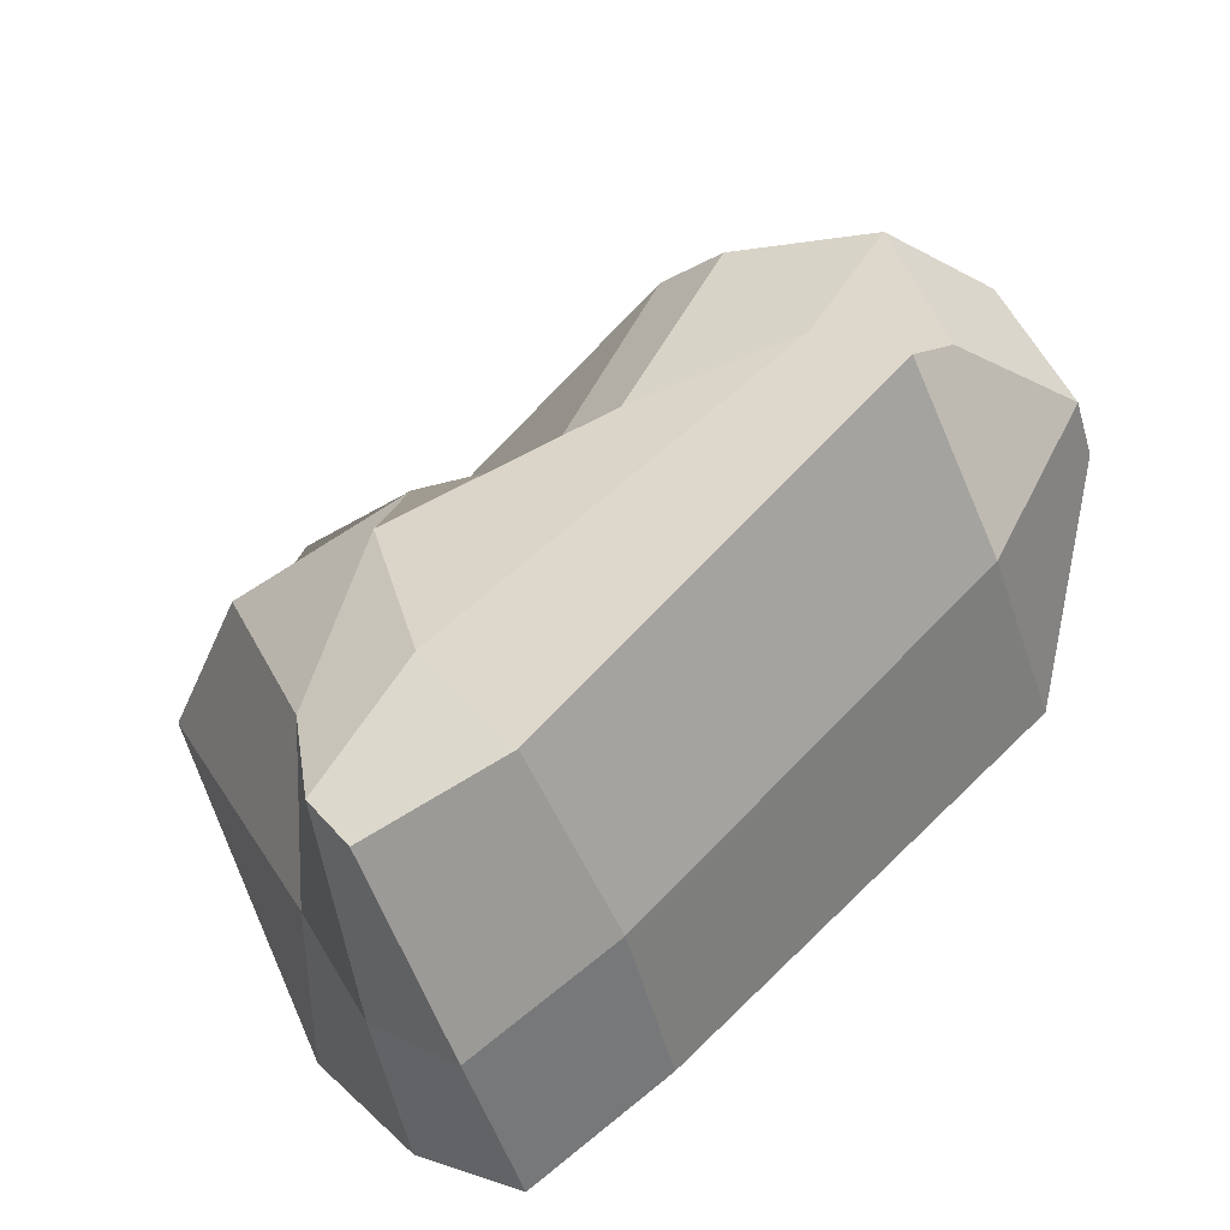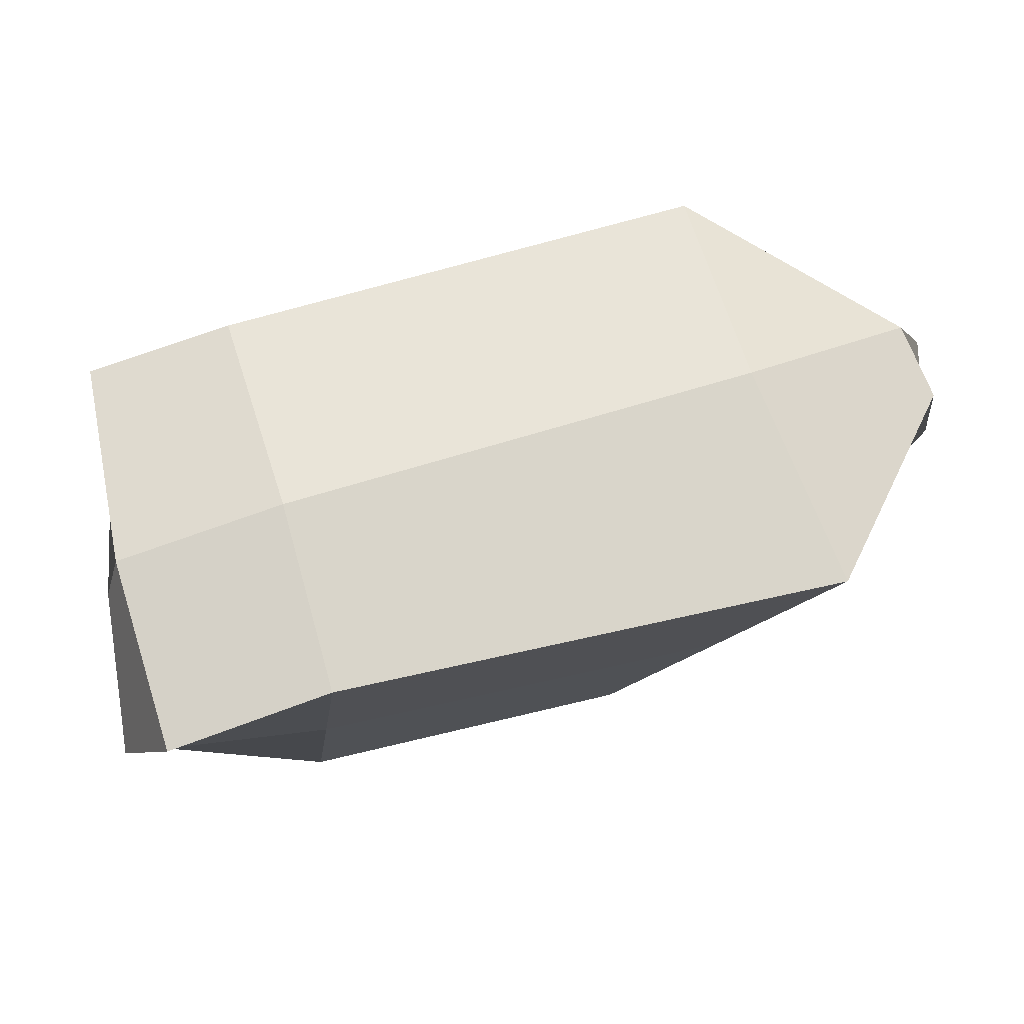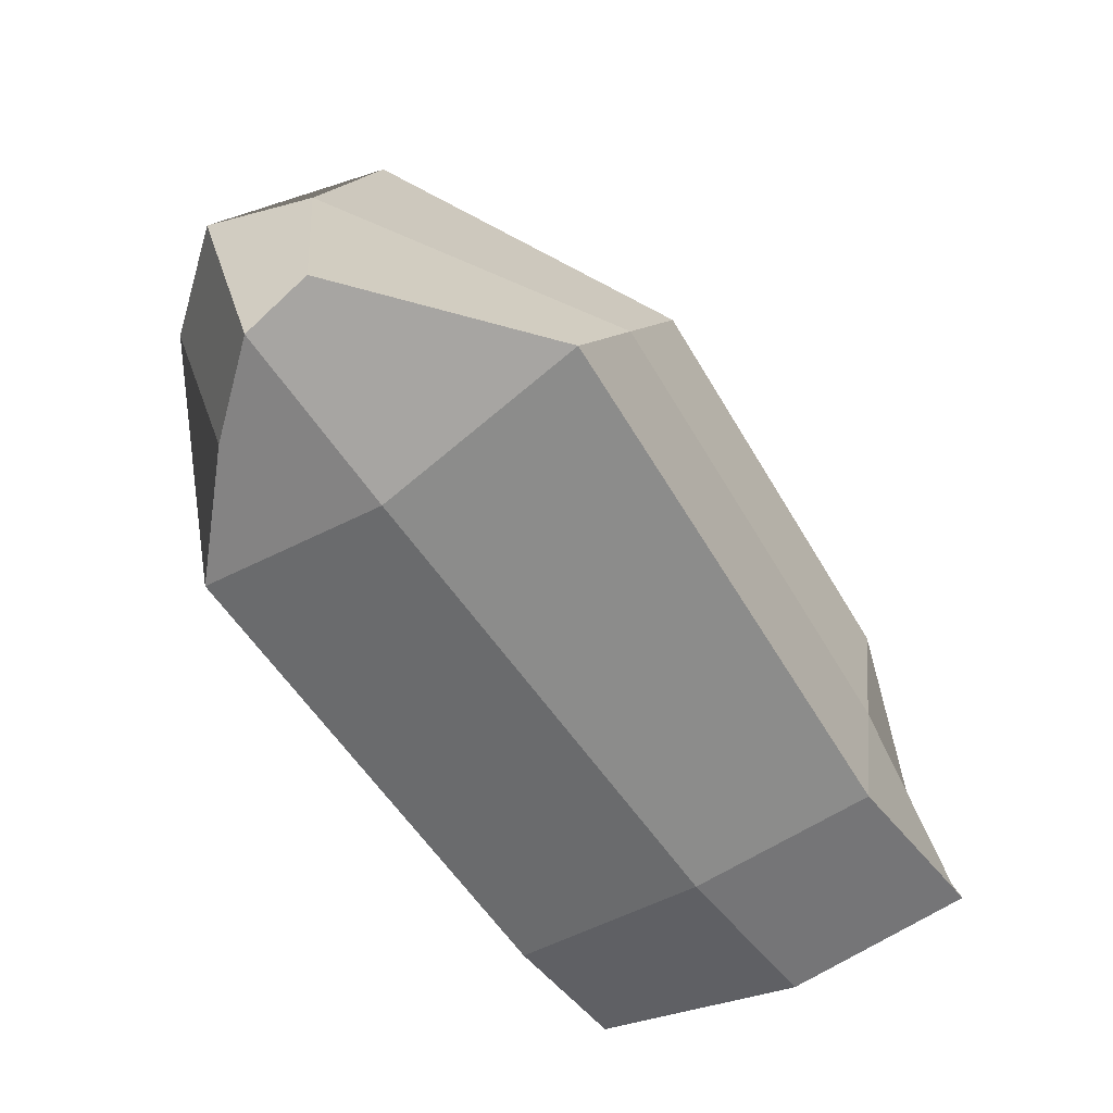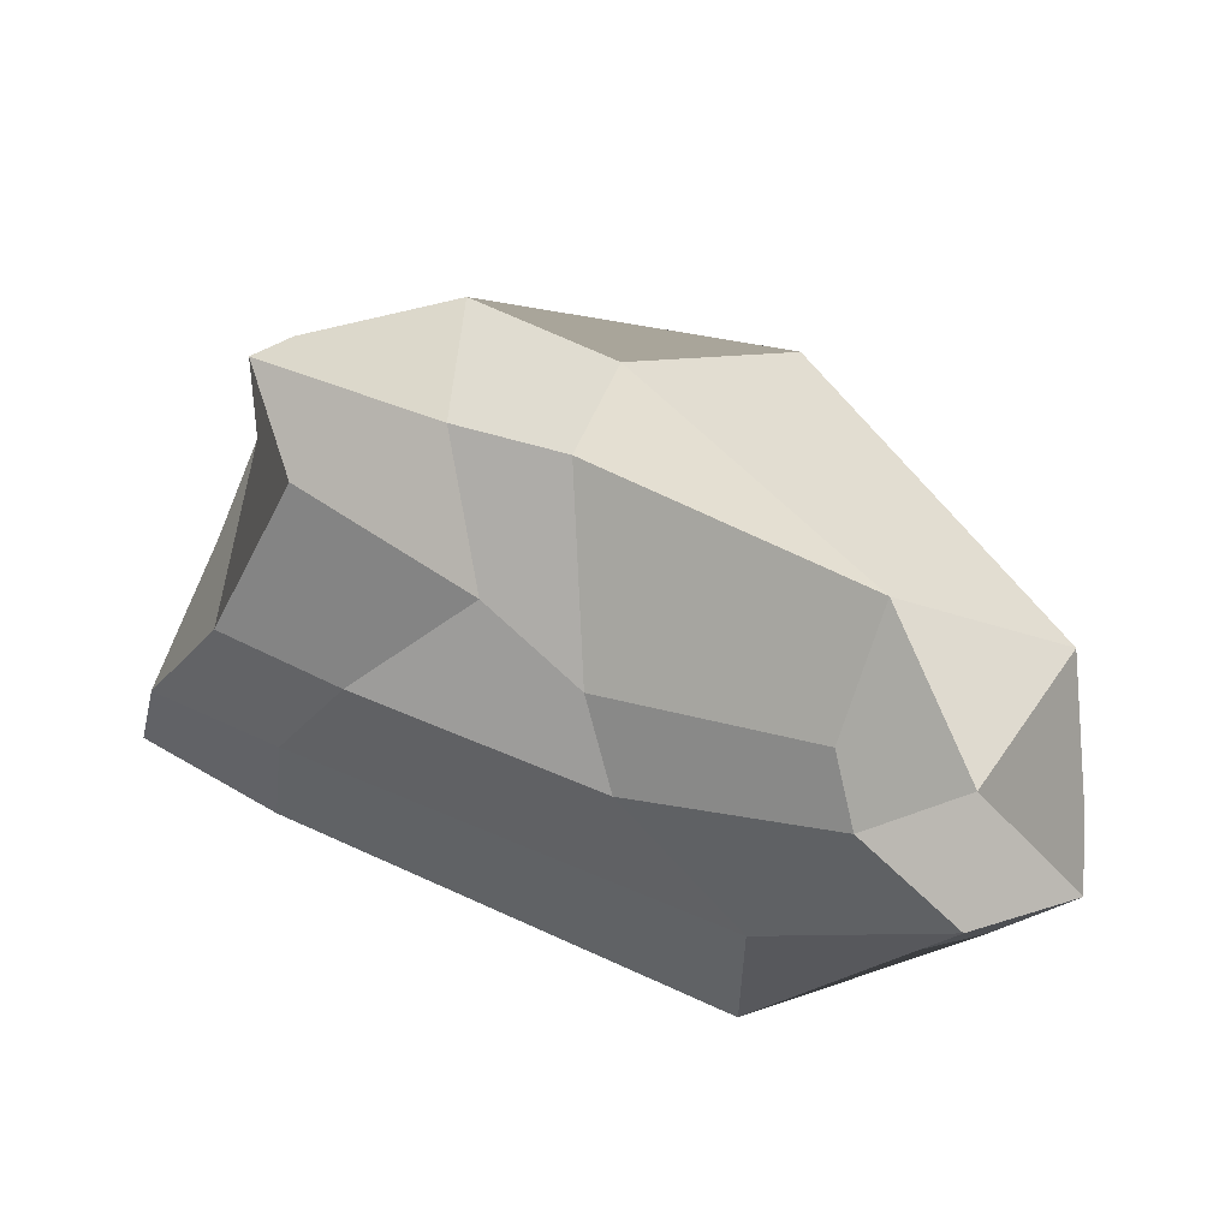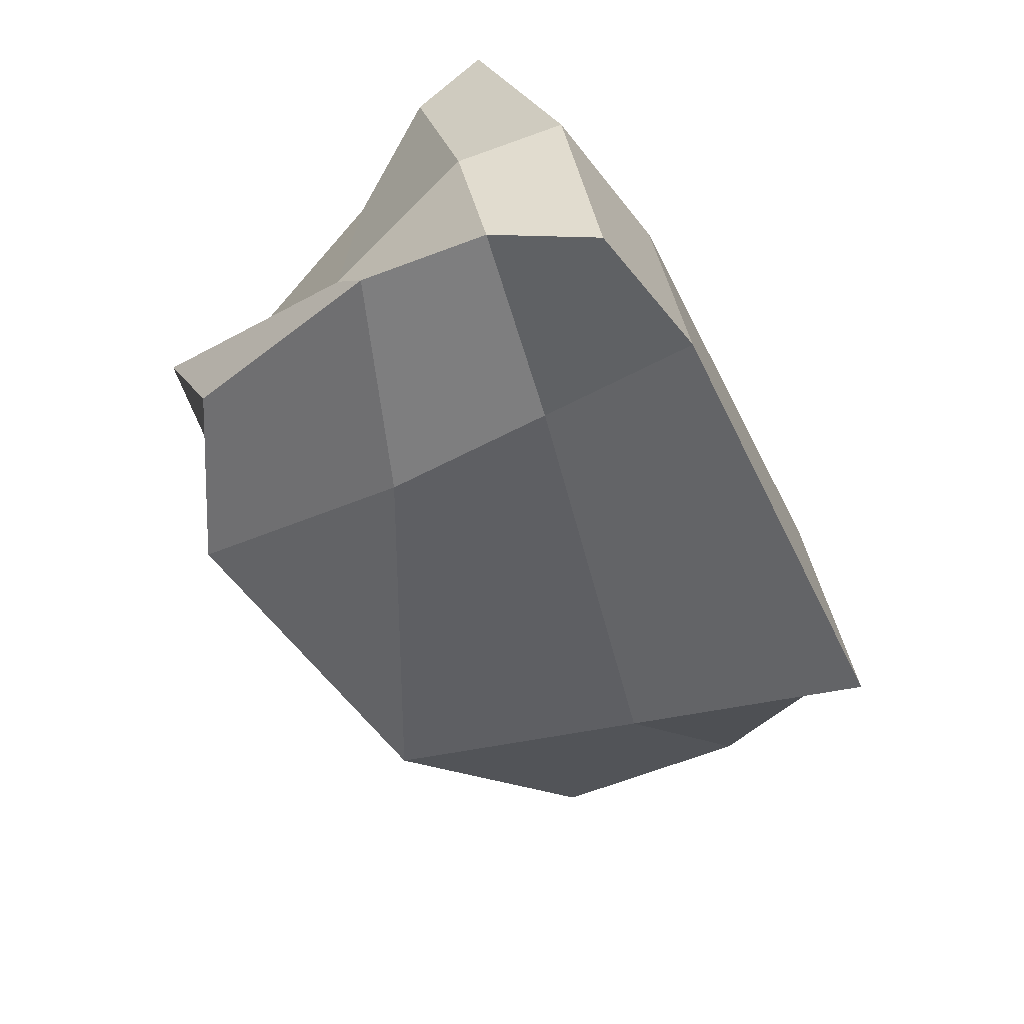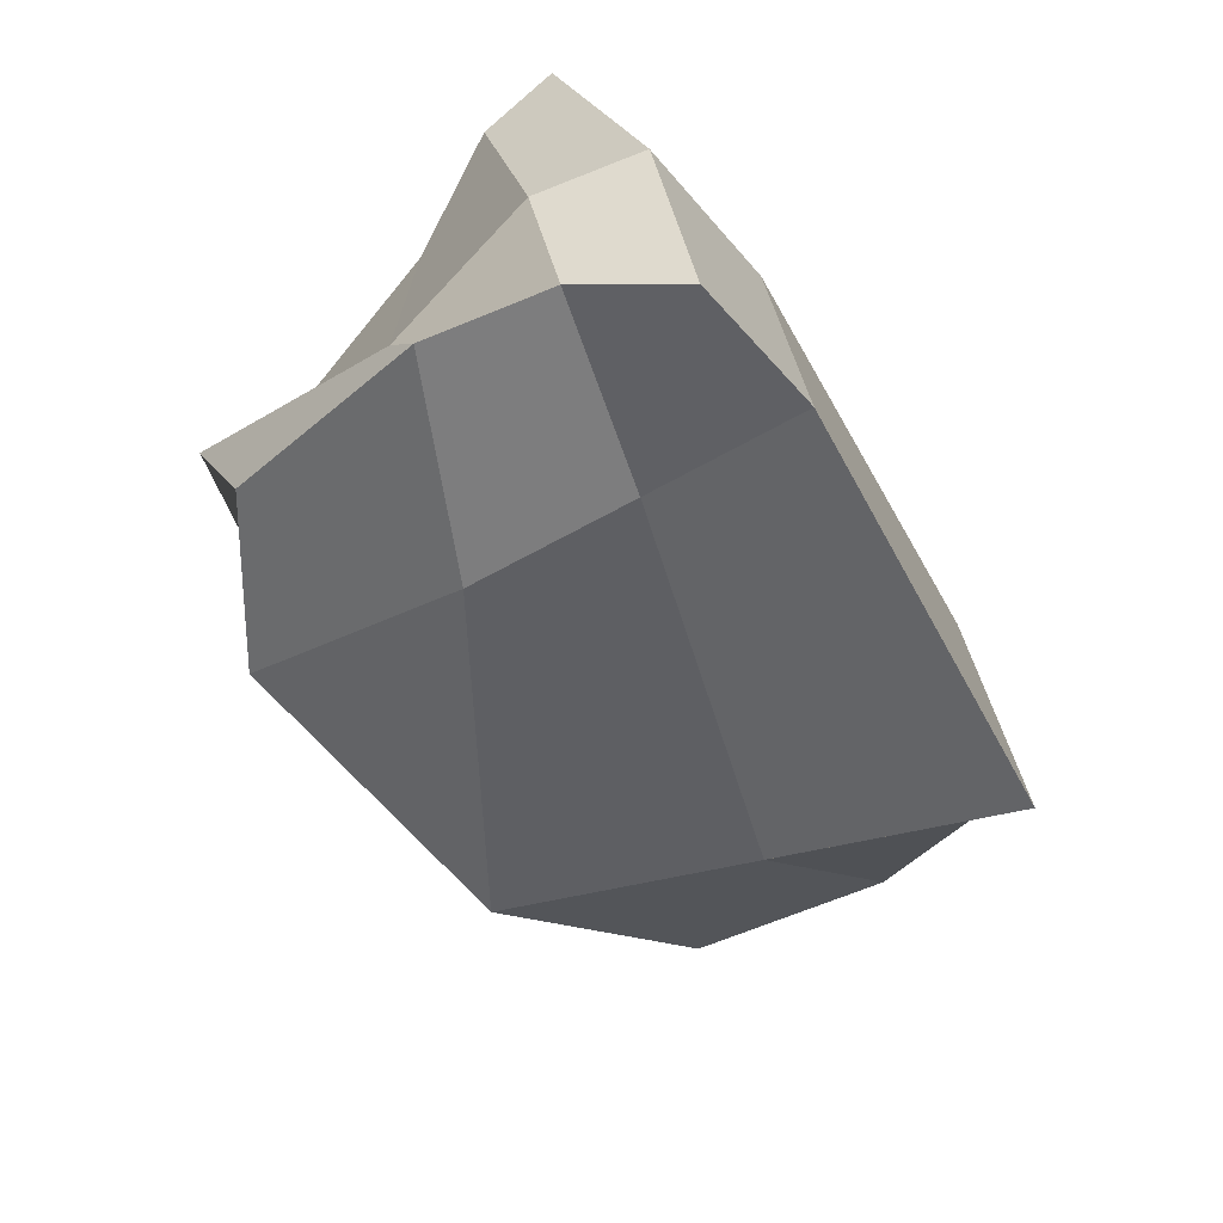
<metadata>
{"format":"obj","ext":"obj","renderer":"f3d","projection":"perspective","resolution":1024,"background":"white","views":[{"elev":35.7,"azim":-44.3,"up":"+Z"},{"elev":-11.8,"azim":-6.7,"up":"+Z"},{"elev":-65.9,"azim":108.6,"up":"+Y"},{"elev":56.6,"azim":8.8,"up":"+Y"},{"elev":-61.9,"azim":-64.8,"up":"+Z"},{"elev":-61.6,"azim":-62.8,"up":"+Z"}]}
</metadata>
<code>
o Cube.010
v -1.001 0.008351 0.1516
v -0.995 0.06758 0.1737
v -1.013 0.01925 0.2022
v -0.9905 0.06892 0.1953
v -0.9011 0.01369 0.201
v -0.9382 0.06528 0.1953
v -0.9196 0.02186 0.2204
v -0.9272 0.06209 0.2158
v -0.9954 0.01405 0.2076
v -0.9679 0.0627 0.2033
v -0.9813 0.004942 0.1587
v -0.9741 0.07845 0.1739
v -0.9557 0.0522 0.2072
v -0.9161 0.005447 0.1739
v -0.9343 0.01619 0.2274
v -0.9559 0.07619 0.1787
v -1.007 0.03682 0.155
v -1.002 0.04254 0.1993
v -0.924 0.05447 0.2217
v -0.9018 0.05607 0.1953
v -0.9815 0.04529 0.1538
v -0.9828 0.05129 0.2103
v -0.9368 0.06685 0.1665
v -0.9512 0.04455 0.2156
v -1.008 0.009832 0.1753
v -0.9984 0.07125 0.1803
v -0.9053 0.0135 0.2103
v -0.9235 0.07163 0.2021
v -0.9732 0.07728 0.1908
v -0.9878 0.006439 0.1824
v -0.9597 0.07223 0.1892
v -0.9277 0.006798 0.2014
v -0.9108 0.04892 0.2112
v -1.003 0.04343 0.1713
v -1.011 0.02913 0.2011
v -0.9104 0.04074 0.2247
v -0.8968 0.03102 0.2005
v -0.9814 0.02476 0.1562
v -0.9927 0.03274 0.2085
v -0.9265 0.03615 0.1702
v -0.9343 0.03132 0.2241
v -1.007 0.0205 0.1525
v -1.01 0.02305 0.1733
v -0.8966 0.03374 0.2144
f 34 18 4 26
f 24 19 8 13
f 33 20 6 28
f 21 17 2 12
f 32 14 5 27
f 29 12 2 26
f 31 16 12 29
f 25 1 11 30
f 23 21 12 16
f 18 22 10 4
f 20 23 16 6
f 28 6 16 31
f 30 11 14 32
f 22 24 13 10
f 39 41 24 22
f 37 40 23 20
f 35 39 22 18
f 40 38 21 23
f 38 42 17 21
f 44 37 20 33
f 41 36 19 24
f 43 35 18 34
f 42 43 34 17
f 36 44 33 19
f 9 30 32 15
f 8 28 31 13
f 3 25 30 9
f 13 31 29 10
f 10 29 26 4
f 15 32 27 7
f 19 33 28 8
f 17 34 26 2
f 7 27 44 36
f 1 25 43 42
f 25 3 35 43
f 15 7 36 41
f 27 5 37 44
f 11 1 42 38
f 14 11 38 40
f 3 9 39 35
f 5 14 40 37
f 9 15 41 39

</code>
